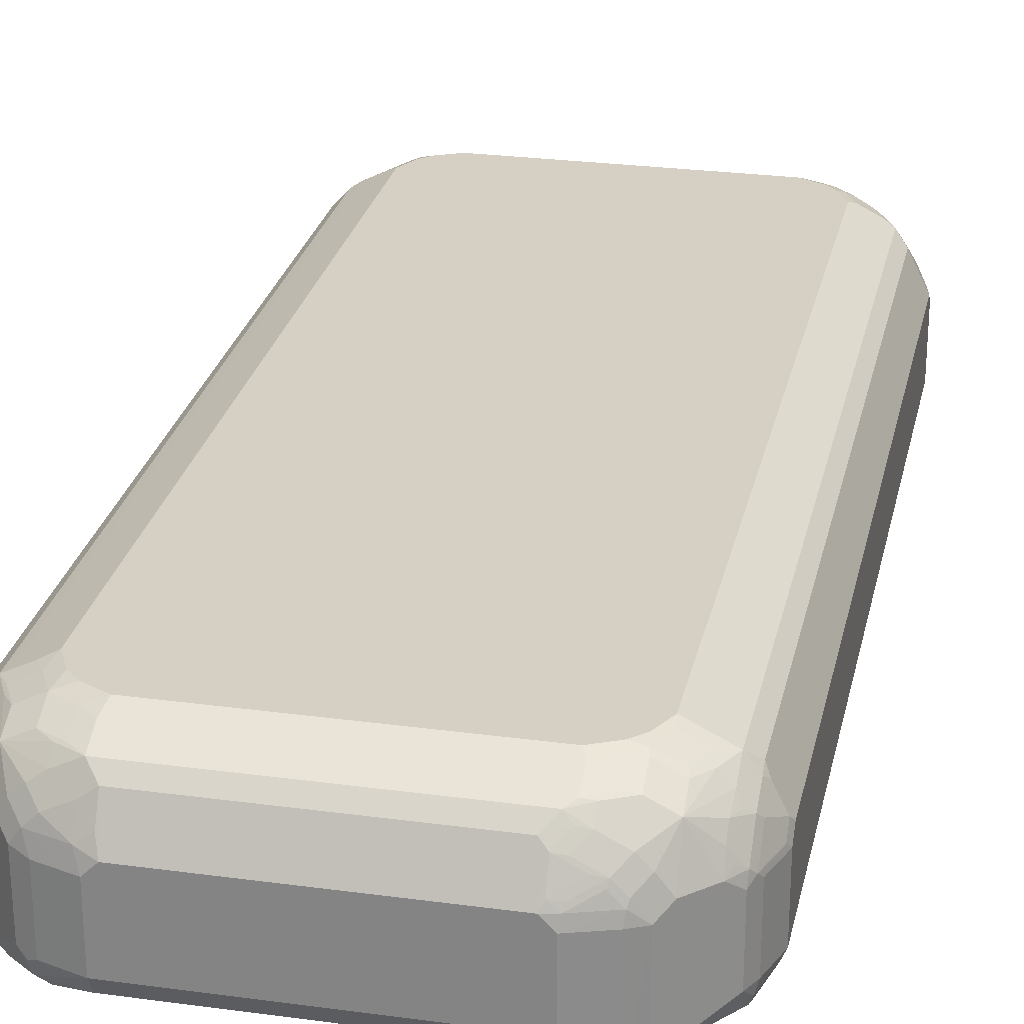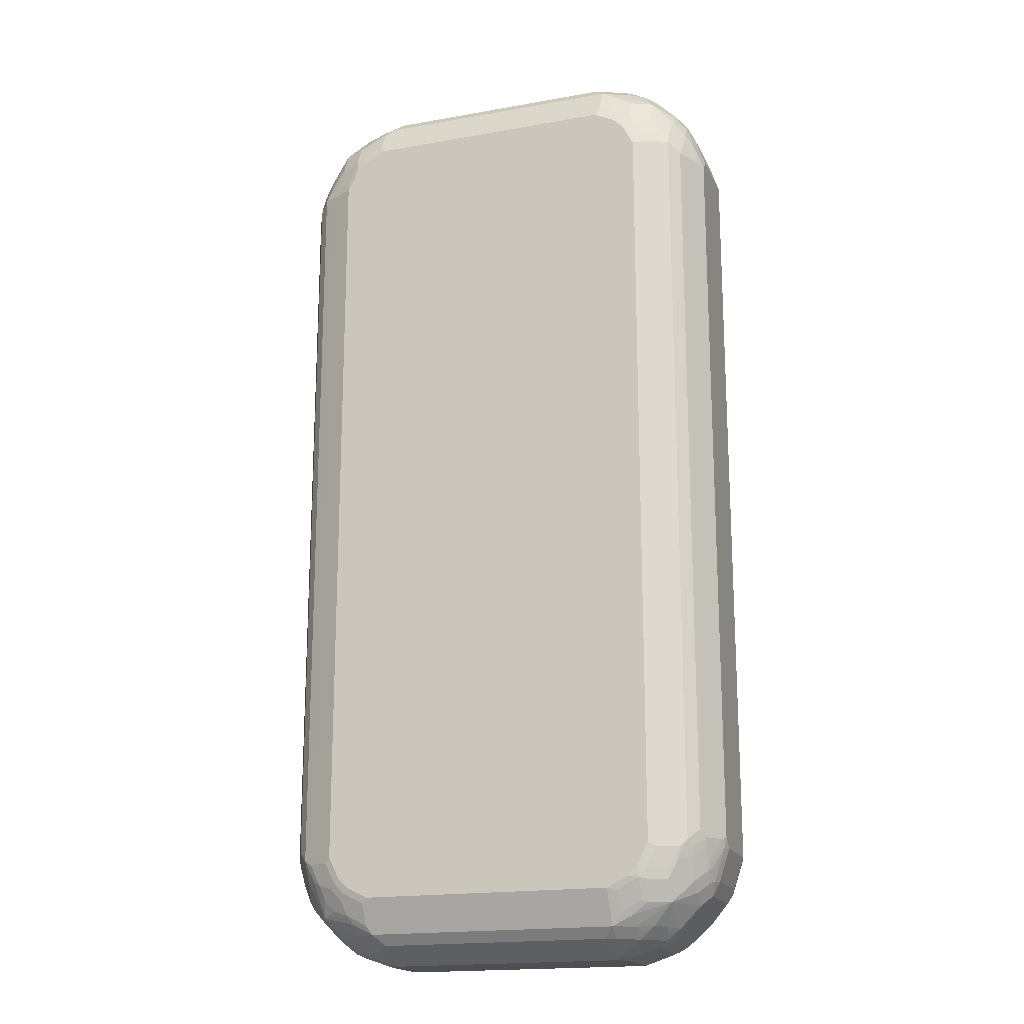
<metadata>
{"format":"obj","ext":"obj","renderer":"f3d","projection":"perspective","resolution":1024,"background":"white","views":[{"elev":26.4,"azim":-168.0,"up":"+Z"},{"elev":-18.0,"azim":19.2,"up":"+Y"}]}
</metadata>
<code>
v -0.4539 -0.7427 -0.1032
v -0.4402 -0.7496 -0.1307
v -0.4229 -0.815 -0.1341
v -0.4332 -0.8046 -0.1032
v -0.4539 -0.7427 0.02062
v -0.4539 0.7427 -0.1032
v -0.4264 -0.7771 -0.1375
v -0.4402 0.7358 -0.1307
v -0.4126 -0.784 -0.1444
v -0.3714 -0.8458 -0.1444
v -0.3679 -0.8631 -0.141
v -0.3782 -0.8733 -0.1307
v -0.4196 -0.8321 -0.11
v -0.4332 -0.8046 0.02062
v -0.4487 -0.7427 0.04382
v -0.4539 -0.7221 0.04127
v -0.4281 -0.8046 0.04382
v -0.4539 0.7427 0.02062
v -0.4332 0.8046 -0.1032
v -0.4281 0.8072 -0.1238
v -0.447 0.7496 -0.1169
v -0.4264 0.7908 -0.1375
v -0.3508 -0.7221 -0.1651
v -0.4126 0.784 -0.1444
v -0.3508 -0.8665 -0.1444
v -0.3198 -0.9181 -0.1341
v -0.337 -0.9146 -0.11
v -0.4196 -0.8321 0.01373
v -0.4264 -0.8183 0.0275
v -0.4281 -0.7427 0.08509
v -0.4281 -0.784 0.06447
v -0.4196 -0.7221 0.11
v -0.4539 0.7221 0.04127
v -0.4229 -0.815 0.04641
v -0.4487 0.7531 0.03093
v -0.4281 0.815 0.03093
v -0.4332 0.8046 0.02062
v -0.4196 0.8321 -0.1032
v -0.4229 0.8098 -0.1341
v -0.4126 0.8072 -0.1393
v -0.2476 -0.8252 -0.1651
v -0.3508 -0.4125 -0.1651
v -0.3714 0.8458 -0.1444
v -0.2888 -0.9077 -0.1444
v -0.282 -0.9215 -0.1375
v -0.2544 -0.9352 -0.1307
v -0.2476 -0.9492 -0.1032
v -0.3094 -0.9283 -0.1032
v -0.337 -0.9146 0.01373
v -0.3988 -0.8527 0.03438
v -0.4058 -0.839 0.04812
v -0.3576 -0.894 0.03438
v -0.4023 -0.8356 0.06706
v -0.4229 -0.7944 0.06706
v -0.4196 -0.7633 0.08939
v -0.3988 -0.784 0.11
v -0.3988 -0.7427 0.1307
v -0.4196 0.7221 0.11
v -0.4281 0.7325 0.09284
v -0.4487 0.7325 0.05158
v -0.4281 0.7944 0.05158
v -0.4204 0.8252 0.04127
v -0.4196 0.8321 0.02062
v -0.337 0.9146 -0.1032
v -0.3782 0.8733 -0.1238
v -0.3817 0.8615 -0.1341
v -0.3714 0.8691 -0.1393
v 0.2476 -0.8252 -0.1651
v -0.1031 -0.165 -0.1651
v -0.3508 0.8665 -0.1444
v 0.2888 -0.9077 -0.1444
v 0.2407 -0.9352 -0.1307
v 0.2476 -0.9492 -0.1032
v -0.2476 -0.9492 0.02062
v -0.3094 -0.9283 0.02062
v -0.3232 -0.9215 0.0275
v -0.3438 -0.9008 0.04812
v -0.3405 -0.8975 0.06706
v -0.3611 -0.8562 0.1083
v -0.4023 -0.815 0.08767
v -0.3782 -0.784 0.1307
v -0.3817 -0.7531 0.1393
v -0.3852 -0.7427 0.1375
v -0.3988 0.7427 0.1307
v -0.4204 0.7427 0.1032
v -0.4204 0.784 0.08254
v -0.4281 0.7737 0.07219
v -0.3972 0.815 0.09284
v -0.3972 0.8356 0.07219
v -0.4075 0.8356 0.05158
v -0.3988 0.8527 0.04127
v -0.3576 0.894 0.04127
v -0.337 0.9146 0.02062
v -0.3198 0.9233 -0.1135
v -0.3508 0.8949 -0.1238
v -0.3611 0.8821 -0.1341
v -0.3198 0.9129 -0.1341
v -0.3094 0.9103 -0.1393
v 0.3508 -0.8665 -0.1444
v 0.3508 -0.7221 -0.1651
v -0.06185 -0.1444 -0.1651
v -0.2888 0.9077 -0.1444
v 0.312 -0.9077 -0.1393
v 0.2957 -0.9215 -0.1375
v 0.2544 -0.9421 -0.1169
v 0.2476 -0.9492 0.02062
v 0.312 -0.9233 -0.1238
v 0.3094 -0.9283 -0.1032
v -0.227 -0.9492 0.04127
v -0.2476 -0.944 0.04382
v -0.3094 -0.9233 0.04382
v -0.3198 -0.9181 0.04641
v -0.2991 -0.9181 0.06706
v -0.3198 -0.8975 0.08767
v -0.2888 -0.8733 0.1307
v -0.3405 -0.8562 0.1186
v -0.3301 -0.8458 0.1315
v -0.3508 -0.8252 0.1315
v -0.3611 -0.7944 0.1393
v -0.2888 -0.894 0.11
v -0.3405 -0.7531 0.1599
v -0.3852 0.7427 0.1375
v -0.374 0.7633 0.1393
v -0.3782 0.784 0.1307
v -0.3988 0.784 0.11
v -0.4075 0.7944 0.09284
v -0.3559 0.8562 0.1135
v -0.3352 0.8975 0.07219
v -0.3146 0.9181 0.05158
v -0.312 0.9233 0.04127
v -0.3094 0.9283 0.02062
v -0.3094 0.9283 -0.1032
v -0.2476 0.9492 -0.1032
v -0.2579 0.944 -0.1135
v -0.2991 0.9233 -0.1341
v -0.2888 0.9215 -0.1375
v 0.3714 -0.8458 -0.1444
v 0.374 -0.8665 -0.1393
v 0.4126 -0.784 -0.1444
v 0.3508 -0.4125 -0.1651
v 0.06185 -0.1444 -0.1651
v 0.2991 0.9181 -0.1393
v 0.2888 0.9077 -0.1444
v 0.3146 -0.9181 -0.1341
v 0.227 -0.9492 0.04127
v 0.3094 -0.9283 0.02062
v 0.3198 -0.9233 0.03093
v 0.2579 -0.944 0.03093
v 0.337 -0.9146 -0.1032
v 0.2373 -0.9233 0.09284
v -0.227 -0.9146 0.11
v -0.2476 -0.9233 0.08509
v -0.2888 -0.9233 0.06447
v -0.2682 -0.9146 0.08939
v -0.2991 -0.8562 0.1393
v -0.2476 -0.894 0.1307
v -0.3094 -0.8252 0.1521
v -0.3301 -0.8046 0.1521
v -0.3198 -0.7944 0.1599
v -0.3094 -0.784 0.1651
v -0.3301 -0.7427 0.1651
v -0.3301 0.7427 0.1651
v -0.3326 0.7633 0.1599
v -0.3533 0.8046 0.1393
v -0.3559 0.815 0.1341
v -0.3146 0.8562 0.1341
v -0.2734 0.8769 0.1341
v -0.3146 0.8975 0.09284
v -0.294 0.9181 0.07219
v -0.2914 0.9233 0.06189
v -0.2502 0.944 0.04127
v -0.2476 0.9492 0.02062
v 0.2476 0.9492 -0.1032
v 0.2476 0.9352 -0.1307
v -0.2476 0.9352 -0.1307
v -0.2682 0.9362 -0.1238
v 0.4152 -0.8046 -0.1393
v 0.4178 -0.815 -0.1341
v 0.3868 -0.8562 -0.1341
v 0.3782 -0.8733 -0.1238
v 0.3662 -0.8769 -0.1341
v 0.4264 -0.784 -0.1375
v 0.4126 0.784 -0.1444
v 0.1031 -0.165 -0.1651
v 0.3508 0.8665 -0.1444
v 0.3714 0.8458 -0.1444
v 0.3094 0.9233 -0.1264
v 0.3198 0.9181 -0.1289
v 0.3611 0.8769 -0.1393
v 0.2373 -0.944 0.05158
v 0.2991 -0.9233 0.05158
v 0.337 -0.9146 0.02062
v 0.3301 -0.9155 0.04127
v 0.4196 -0.8321 -0.1032
v 0.2785 -0.9233 0.07219
v 0.2888 -0.9155 0.08254
v 0.2476 -0.9155 0.1032
v 0.227 -0.9146 0.11
v -0.2579 -0.8769 0.1393
v -0.2991 -0.815 0.1599
v 0.2476 -0.894 0.1307
v -0.2888 -0.8046 0.1651
v -0.3094 0.784 0.1651
v -0.312 0.8046 0.1599
v -0.3146 0.815 0.1547
v -0.2957 0.8596 0.1375
v -0.2957 0.8183 0.1582
v -0.2544 0.8802 0.1375
v -0.2407 0.894 0.1307
v -0.2734 0.8975 0.1135
v -0.2527 0.9181 0.09284
v -0.2751 0.9215 0.07565
v -0.2527 0.9388 0.05158
v -0.2338 0.9421 0.055
v -0.227 0.9492 0.04127
v 0.2476 0.9492 0.02062
v 0.3094 0.9283 -0.1032
v 0.4281 -0.7944 -0.1341
v 0.4281 -0.815 -0.1135
v 0.3997 -0.8458 -0.1238
v 0.4402 -0.7427 -0.1307
v 0.4229 0.7944 -0.1393
v 0.4264 0.784 -0.1375
v 0.3817 0.8562 -0.1393
v 0.3232 0.9215 -0.11
v 0.337 0.9146 -0.09627
v 0.3782 0.8733 -0.1169
v 0.3645 0.8802 -0.1307
v 0.3852 0.8596 -0.1307
v 0.4196 -0.8321 0.02062
v 0.3576 -0.894 0.04127
v 0.3405 -0.9027 0.05158
v 0.3405 -0.8923 0.07219
v 0.3198 -0.8923 0.09284
v 0.2991 -0.9027 0.09284
v 0.2888 -0.894 0.11
v -0.2579 -0.8356 0.1599
v 0.2888 -0.8733 0.1307
v 0.2682 -0.8691 0.1393
v 0.2476 -0.8252 0.1651
v -0.2476 -0.8252 0.1651
v -0.2888 0.8046 0.1651
v -0.2544 0.839 0.1582
v 0.2544 0.894 0.1307
v -0.22 0.9146 0.11
v -0.2544 0.9008 0.1169
v -0.2338 0.9215 0.09627
v 0.227 0.9492 0.04127
v 0.2579 0.9388 0.05158
v 0.3198 0.9181 0.05158
v 0.3094 0.9283 0.02062
v 0.441 -0.7633 -0.1238
v 0.4487 -0.7531 -0.1135
v 0.4539 -0.7427 -0.1032
v 0.4332 -0.8046 -0.1032
v 0.4332 -0.8046 0.02062
v 0.4402 0.7427 -0.1307
v 0.4229 0.815 -0.1289
v 0.4281 0.8046 -0.1264
v 0.4196 0.8321 -0.09627
v 0.337 0.9146 0.0275
v 0.4281 -0.8072 0.04127
v 0.4229 -0.8098 0.05158
v 0.4023 -0.8304 0.07219
v 0.3988 -0.8527 0.04127
v 0.3611 -0.851 0.1135
v 0.3198 -0.851 0.1341
v 0.3094 -0.8484 0.1393
v 0.2682 -0.8278 0.1599
v 0.2888 -0.8046 0.1651
v -0.2476 0.8252 0.1651
v 0.2957 0.894 0.11
v 0.2785 0.8975 0.1135
v 0.251 0.9113 0.1066
v 0.2338 0.9146 0.11
v 0.2544 0.8527 0.1513
v 0.2785 0.8769 0.1341
v 0.2957 0.8733 0.1307
v 0.2338 0.9352 0.06877
v 0.2579 0.9181 0.09284
v 0.2991 0.9181 0.07219
v 0.3405 0.8975 0.07219
v 0.3335 0.9113 0.04469
v 0.4539 -0.7427 0.02062
v 0.4539 0.7427 -0.1032
v 0.4264 0.8183 -0.11
v 0.4332 0.8046 -0.1032
v 0.4196 0.8321 0.0275
v 0.3576 0.894 0.04812
v 0.4281 -0.7866 0.06189
v 0.4487 -0.7453 0.04127
v 0.4229 -0.7892 0.07219
v 0.4023 -0.8098 0.09284
v 0.3611 -0.8098 0.1341
v 0.3405 -0.8304 0.1341
v 0.3198 -0.8098 0.1547
v 0.3094 -0.8072 0.1599
v 0.3094 -0.784 0.1651
v 0.2476 0.8252 0.1651
v 0.3198 0.8975 0.09284
v 0.3611 0.8562 0.1135
v 0.2923 0.9113 0.08596
v 0.2785 0.8356 0.1547
v 0.3198 0.8562 0.1341
v 0.4539 -0.7221 0.04127
v 0.4539 0.7427 0.02062
v 0.4332 0.8046 0.02062
v 0.3988 0.8527 0.04812
v 0.4161 0.8287 0.04469
v 0.4229 0.815 0.05158
v 0.447 -0.729 0.055
v 0.4435 -0.7479 0.05158
v 0.4264 -0.7702 0.07565
v 0.4229 -0.7479 0.09284
v 0.4023 -0.7685 0.1135
v 0.3817 -0.7685 0.1341
v 0.3645 -0.7908 0.1375
v 0.3232 -0.7908 0.1582
v 0.3852 -0.7496 0.1375
v 0.3301 -0.7427 0.1651
v 0.2888 0.8046 0.1651
v 0.3405 0.8356 0.1341
v 0.3611 0.815 0.1341
v 0.3782 0.7908 0.1307
v 0.3988 0.7908 0.11
v 0.4023 0.815 0.09284
v 0.4023 0.8356 0.07219
v 0.3198 0.815 0.1547
v 0.4196 -0.7152 0.11
v 0.4264 -0.729 0.09627
v 0.4539 0.7221 0.04127
v 0.4435 0.7531 0.05158
v 0.4505 0.7394 0.03781
v 0.4229 0.7944 0.07219
v 0.4058 -0.7496 0.1169
v 0.3988 -0.7358 0.1307
v 0.3438 -0.7496 0.1582
v 0.3852 0.7358 0.1375
v 0.3301 0.7427 0.1651
v 0.3094 0.784 0.1651
v 0.3061 0.8012 0.1616
v 0.3405 0.7737 0.1547
v 0.3817 0.7737 0.1341
v 0.3988 0.7496 0.1307
v 0.4023 0.7737 0.1135
v 0.4196 0.729 0.11
v 0.4161 0.7875 0.08596
v 0.4402 0.729 0.06877
v 0.4229 0.7531 0.09284
v 0.4196 0.7702 0.08939
v 0.3576 0.7496 0.1513
f 1 2 3
f 1 3 4
f 1 4 14
f 1 14 5
f 1 5 16
f 1 16 33
f 1 33 18
f 1 18 6
f 1 6 8
f 1 8 2
f 2 7 3
f 2 8 22
f 2 22 24
f 2 24 9
f 2 9 7
f 3 7 9
f 3 9 10
f 3 10 11
f 3 11 12
f 3 12 13
f 3 13 4
f 4 13 28
f 4 28 29
f 4 29 14
f 5 15 16
f 5 14 17
f 5 17 15
f 6 18 37
f 6 37 19
f 6 19 20
f 6 20 21
f 6 21 8
f 8 21 22
f 9 23 10
f 9 24 42
f 9 42 23
f 10 25 11
f 10 23 25
f 11 25 26
f 11 26 12
f 12 26 27
f 12 27 13
f 13 27 49
f 13 49 28
f 14 29 17
f 15 30 16
f 15 17 31
f 15 31 30
f 16 30 32
f 16 32 58
f 16 58 33
f 17 29 34
f 17 34 54
f 17 54 31
f 18 35 36
f 18 36 37
f 18 33 60
f 18 60 35
f 19 37 36
f 19 36 38
f 19 38 20
f 20 38 39
f 20 39 21
f 21 39 22
f 22 39 40
f 22 40 24
f 23 41 25
f 23 42 69
f 23 69 101
f 23 101 141
f 23 141 184
f 23 184 140
f 23 140 100
f 23 100 68
f 23 68 41
f 24 40 67
f 24 67 43
f 24 43 42
f 25 41 44
f 25 44 26
f 26 44 45
f 26 45 46
f 26 46 47
f 26 47 48
f 26 48 27
f 27 48 75
f 27 75 76
f 27 76 49
f 28 50 51
f 28 51 29
f 28 49 52
f 28 52 50
f 29 51 53
f 29 53 34
f 30 31 32
f 31 54 55
f 31 55 32
f 32 55 56
f 32 56 57
f 32 57 84
f 32 84 58
f 33 58 59
f 33 59 60
f 34 53 54
f 35 60 61
f 35 61 36
f 36 61 62
f 36 62 63
f 36 63 38
f 38 63 93
f 38 93 64
f 38 64 65
f 38 65 39
f 39 65 66
f 39 66 67
f 39 67 40
f 41 68 71
f 41 71 44
f 42 43 70
f 42 70 69
f 43 67 70
f 44 71 104
f 44 104 72
f 44 72 46
f 44 46 45
f 46 72 73
f 46 73 47
f 47 73 106
f 47 106 145
f 47 145 109
f 47 109 74
f 47 74 75
f 47 75 48
f 49 76 52
f 50 53 51
f 50 52 78
f 50 78 53
f 52 76 77
f 52 77 78
f 53 79 80
f 53 80 54
f 53 78 79
f 54 80 55
f 55 80 56
f 56 80 79
f 56 79 81
f 56 81 57
f 57 81 119
f 57 119 82
f 57 82 83
f 57 83 122
f 57 122 84
f 58 84 85
f 58 85 59
f 59 85 86
f 59 86 87
f 59 87 60
f 60 87 61
f 61 87 86
f 61 86 62
f 62 86 88
f 62 88 89
f 62 89 90
f 62 90 91
f 62 91 63
f 63 91 92
f 63 92 93
f 64 93 94
f 64 94 95
f 64 95 65
f 65 67 66
f 65 95 96
f 65 96 67
f 67 96 97
f 67 97 98
f 67 98 102
f 67 102 70
f 68 99 71
f 68 100 99
f 69 70 102
f 69 102 101
f 71 103 104
f 71 99 138
f 71 138 103
f 72 105 73
f 72 104 105
f 73 105 107
f 73 107 108
f 73 108 146
f 73 146 106
f 74 109 110
f 74 110 111
f 74 111 75
f 75 111 76
f 76 111 112
f 76 112 78
f 76 78 77
f 78 112 113
f 78 113 114
f 78 114 79
f 79 115 116
f 79 116 117
f 79 117 118
f 79 118 119
f 79 119 81
f 79 114 120
f 79 120 115
f 82 121 83
f 82 119 121
f 83 121 122
f 84 122 123
f 84 123 164
f 84 164 124
f 84 124 125
f 84 125 86
f 84 86 85
f 86 125 126
f 86 126 88
f 88 126 125
f 88 125 127
f 88 127 89
f 89 127 91
f 89 91 90
f 91 127 92
f 92 128 129
f 92 129 93
f 92 127 128
f 93 129 130
f 93 130 131
f 93 131 94
f 94 131 132
f 94 132 133
f 94 133 134
f 94 134 135
f 94 135 97
f 94 97 96
f 94 96 95
f 97 135 98
f 98 135 136
f 98 136 102
f 99 100 137
f 99 137 138
f 100 139 137
f 100 140 183
f 100 183 139
f 101 102 143
f 101 143 141
f 102 136 142
f 102 142 143
f 103 144 104
f 103 138 144
f 104 144 105
f 105 144 107
f 106 146 147
f 106 147 148
f 106 148 190
f 106 190 145
f 107 144 149
f 107 149 108
f 108 149 147
f 108 147 146
f 109 145 150
f 109 150 151
f 109 151 152
f 109 152 110
f 110 152 153
f 110 153 111
f 111 153 113
f 111 113 112
f 113 153 154
f 113 154 120
f 113 120 114
f 115 155 116
f 115 120 156
f 115 156 199
f 115 199 155
f 116 155 117
f 117 155 157
f 117 157 118
f 118 157 158
f 118 158 119
f 119 158 159
f 119 159 121
f 120 154 151
f 120 151 156
f 121 159 160
f 121 160 161
f 121 161 162
f 121 162 122
f 122 162 163
f 122 163 123
f 123 163 204
f 123 204 164
f 124 164 165
f 124 165 127
f 124 127 125
f 127 165 166
f 127 166 167
f 127 167 168
f 127 168 128
f 128 168 129
f 129 169 170
f 129 170 130
f 129 168 169
f 130 170 171
f 130 171 172
f 130 172 131
f 131 172 133
f 131 133 132
f 133 172 215
f 133 215 248
f 133 248 216
f 133 216 173
f 133 173 134
f 134 173 174
f 134 174 175
f 134 175 176
f 134 176 135
f 135 176 175
f 135 175 136
f 136 175 142
f 137 139 177
f 137 177 138
f 138 177 178
f 138 178 179
f 138 179 180
f 138 180 181
f 138 181 144
f 139 182 177
f 139 183 223
f 139 223 257
f 139 257 221
f 139 221 182
f 140 184 185
f 140 185 186
f 140 186 183
f 141 143 184
f 142 175 174
f 142 174 187
f 142 187 188
f 142 188 189
f 142 189 185
f 142 185 143
f 143 185 184
f 144 181 180
f 144 180 149
f 145 190 150
f 147 191 190
f 147 190 148
f 147 149 192
f 147 192 193
f 147 193 191
f 149 180 194
f 149 194 230
f 149 230 192
f 150 195 196
f 150 196 197
f 150 197 198
f 150 198 151
f 150 190 195
f 151 198 201
f 151 201 156
f 151 154 153
f 151 153 152
f 155 199 237
f 155 237 200
f 155 200 157
f 156 201 199
f 157 200 159
f 157 159 158
f 159 200 202
f 159 202 160
f 160 202 241
f 160 241 240
f 160 240 270
f 160 270 298
f 160 298 320
f 160 320 339
f 160 339 340
f 160 340 321
f 160 321 299
f 160 299 271
f 160 271 242
f 160 242 203
f 160 203 162
f 160 162 161
f 162 203 204
f 162 204 163
f 164 204 165
f 165 204 205
f 165 205 166
f 166 206 208
f 166 208 167
f 166 205 207
f 166 207 206
f 167 208 209
f 167 209 210
f 167 210 168
f 168 210 211
f 168 211 169
f 169 211 212
f 169 212 213
f 169 213 171
f 169 171 170
f 171 213 214
f 171 214 215
f 171 215 172
f 173 216 251
f 173 251 217
f 173 217 187
f 173 187 174
f 177 182 218
f 177 218 178
f 178 218 219
f 178 219 179
f 179 220 180
f 179 219 220
f 180 220 194
f 182 221 218
f 183 186 224
f 183 224 222
f 183 222 223
f 185 189 224
f 185 224 186
f 187 225 188
f 187 217 225
f 188 225 226
f 188 226 227
f 188 227 228
f 188 228 189
f 189 229 224
f 189 228 229
f 190 191 195
f 191 193 196
f 191 196 195
f 192 230 231
f 192 231 193
f 193 231 232
f 193 232 233
f 193 233 196
f 194 220 219
f 194 219 230
f 196 233 234
f 196 234 235
f 196 235 236
f 196 236 201
f 196 201 197
f 197 201 198
f 199 201 240
f 199 240 237
f 200 237 241
f 200 241 202
f 201 236 238
f 201 238 268
f 201 268 239
f 201 239 269
f 201 269 240
f 203 242 204
f 204 242 207
f 204 207 205
f 206 207 243
f 206 243 208
f 207 242 271
f 207 271 243
f 208 243 271
f 208 271 299
f 208 299 276
f 208 276 244
f 208 244 209
f 209 244 275
f 209 275 245
f 209 245 246
f 209 246 210
f 210 246 211
f 211 247 212
f 211 246 247
f 212 247 214
f 212 214 213
f 214 247 215
f 215 247 245
f 215 245 275
f 215 275 248
f 216 248 249
f 216 249 250
f 216 250 251
f 217 251 261
f 217 261 226
f 217 226 225
f 218 221 252
f 218 252 253
f 218 253 219
f 219 253 254
f 219 254 255
f 219 255 256
f 219 256 230
f 221 254 253
f 221 253 252
f 221 257 285
f 221 285 254
f 222 258 259
f 222 259 223
f 222 224 258
f 223 259 257
f 224 229 258
f 226 260 227
f 226 261 288
f 226 288 260
f 227 260 229
f 227 229 228
f 229 260 258
f 230 256 262
f 230 262 263
f 230 263 264
f 230 264 265
f 230 265 231
f 231 233 232
f 231 265 266
f 231 266 233
f 233 266 234
f 234 236 235
f 234 266 236
f 236 266 238
f 237 240 241
f 238 266 267
f 238 267 268
f 239 268 297
f 239 297 269
f 240 269 297
f 240 297 270
f 244 272 300
f 244 300 273
f 244 273 274
f 244 274 275
f 244 276 277
f 244 277 304
f 244 304 278
f 244 278 272
f 245 247 246
f 248 279 249
f 248 275 279
f 249 279 275
f 249 275 280
f 249 280 281
f 249 281 250
f 250 281 282
f 250 282 283
f 250 283 261
f 250 261 251
f 254 284 256
f 254 256 255
f 254 285 306
f 254 306 331
f 254 331 305
f 254 305 284
f 256 284 262
f 257 259 285
f 258 286 259
f 258 260 286
f 259 286 287
f 259 287 285
f 260 288 307
f 260 307 287
f 260 287 286
f 261 283 289
f 261 289 288
f 262 290 292
f 262 292 263
f 262 284 291
f 262 291 290
f 263 292 293
f 263 293 264
f 264 266 265
f 264 293 266
f 266 293 294
f 266 294 295
f 266 295 267
f 267 295 296
f 267 296 297
f 267 297 268
f 270 297 298
f 272 278 301
f 272 301 300
f 273 300 302
f 273 302 280
f 273 280 274
f 274 280 275
f 276 299 303
f 276 303 277
f 277 303 328
f 277 328 304
f 278 304 301
f 280 302 281
f 281 302 300
f 281 300 282
f 282 289 283
f 282 300 301
f 282 301 289
f 284 305 291
f 285 287 307
f 285 307 306
f 288 308 309
f 288 309 310
f 288 310 307
f 288 289 308
f 289 301 308
f 290 291 312
f 290 312 292
f 291 305 311
f 291 311 312
f 292 312 313
f 292 313 314
f 292 314 293
f 293 314 315
f 293 315 316
f 293 316 294
f 294 317 318
f 294 318 296
f 294 296 295
f 294 316 319
f 294 319 317
f 296 318 297
f 297 318 298
f 298 318 337
f 298 337 320
f 299 321 328
f 299 328 303
f 301 304 322
f 301 322 323
f 301 323 324
f 301 324 325
f 301 325 326
f 301 326 327
f 301 327 308
f 304 328 322
f 305 329 330
f 305 330 311
f 305 331 346
f 305 346 329
f 306 332 333
f 306 333 331
f 306 307 310
f 306 310 332
f 308 327 309
f 309 327 310
f 310 327 326
f 310 326 334
f 310 334 332
f 311 330 313
f 311 313 312
f 313 330 314
f 314 330 335
f 314 335 315
f 315 335 336
f 315 336 316
f 316 336 319
f 317 319 318
f 318 319 337
f 319 336 344
f 319 344 338
f 319 338 351
f 319 351 339
f 319 339 320
f 319 320 337
f 321 340 341
f 321 341 328
f 322 328 323
f 323 328 342
f 323 342 343
f 323 343 344
f 323 344 324
f 324 344 325
f 325 344 345
f 325 345 326
f 326 345 346
f 326 346 347
f 326 347 334
f 328 341 340
f 328 340 342
f 329 336 335
f 329 335 330
f 329 346 344
f 329 344 336
f 331 333 332
f 331 332 348
f 331 348 346
f 332 349 346
f 332 346 348
f 332 334 349
f 334 347 350
f 334 350 346
f 334 346 349
f 338 344 351
f 339 351 342
f 339 342 340
f 342 351 343
f 343 351 344
f 344 346 345
f 346 350 347

</code>
